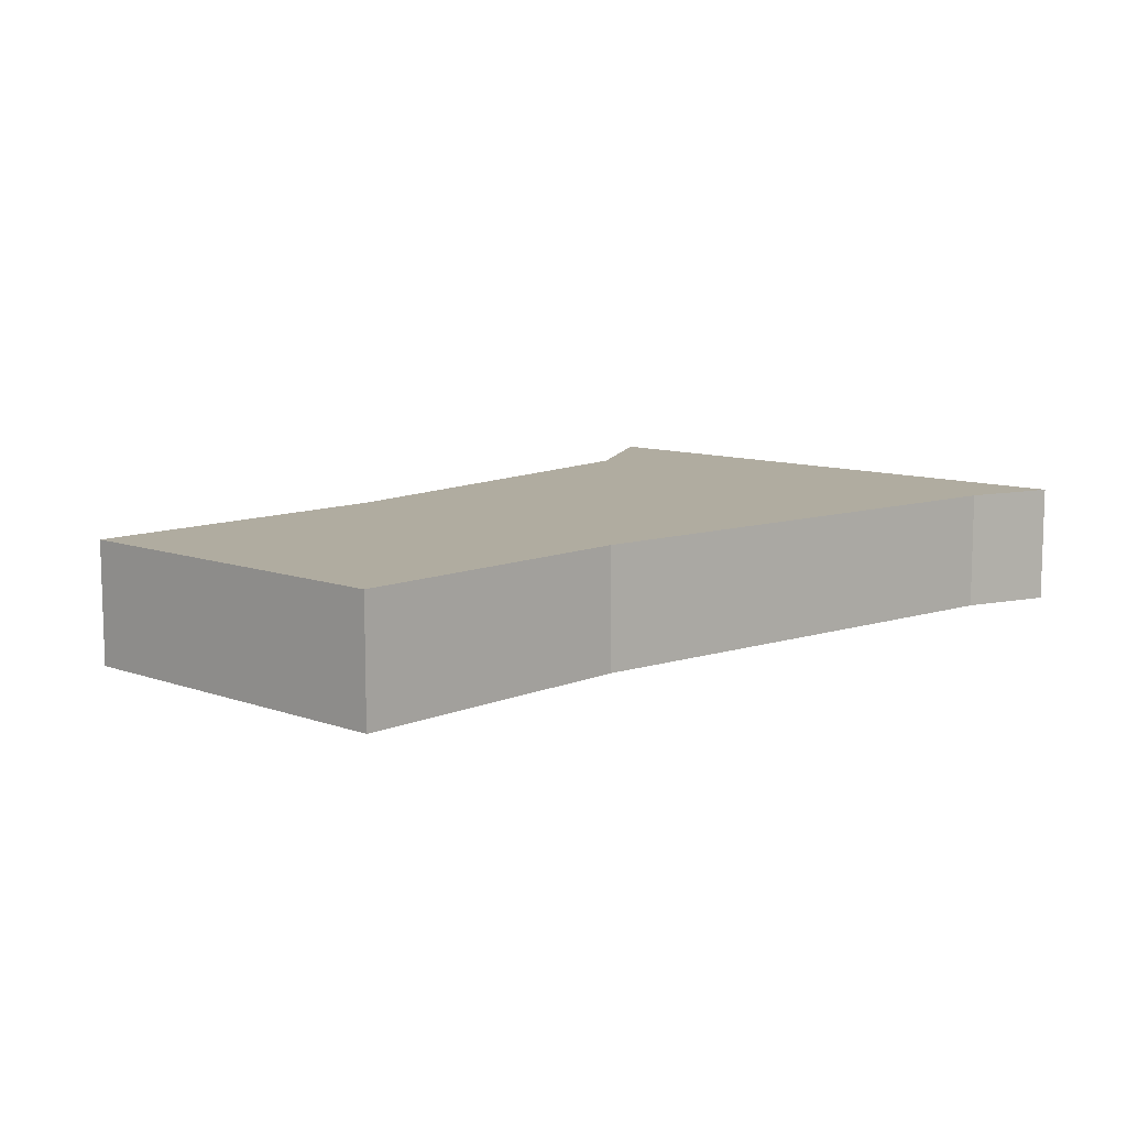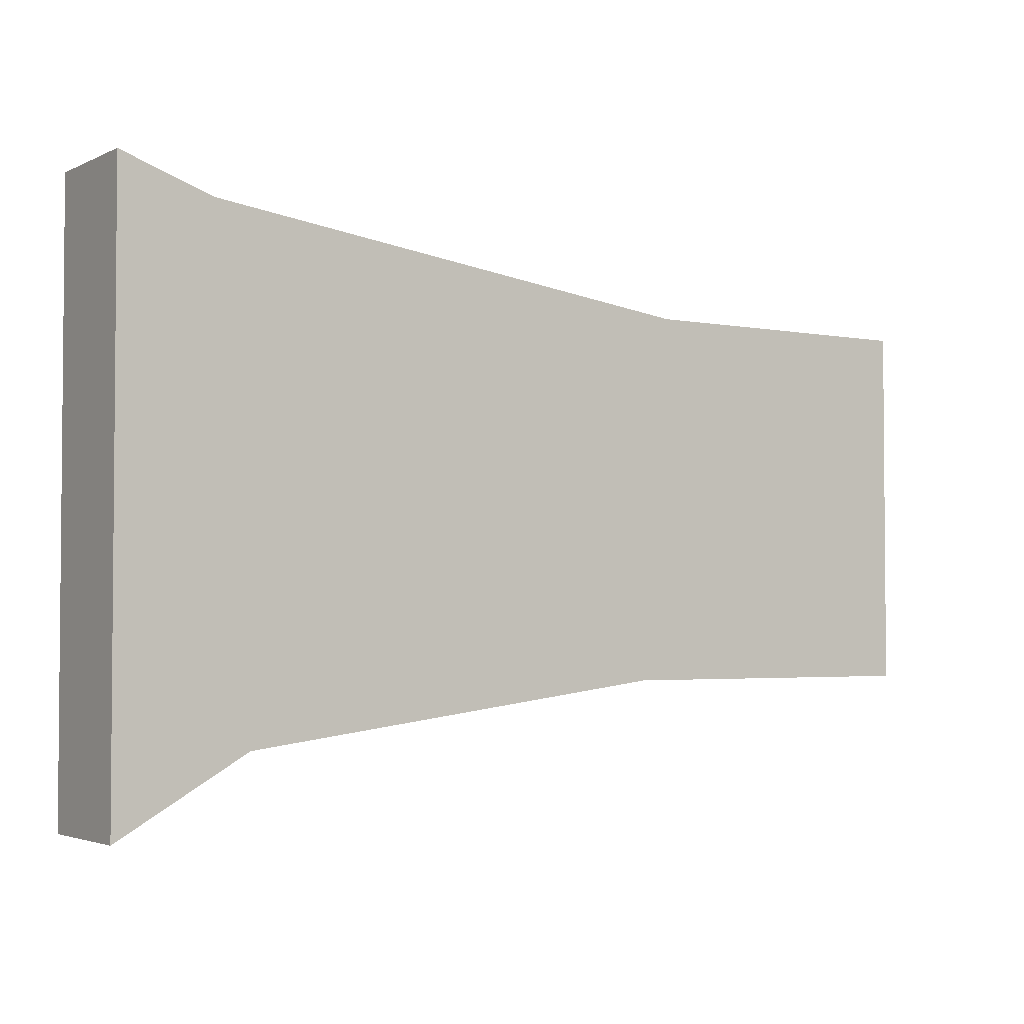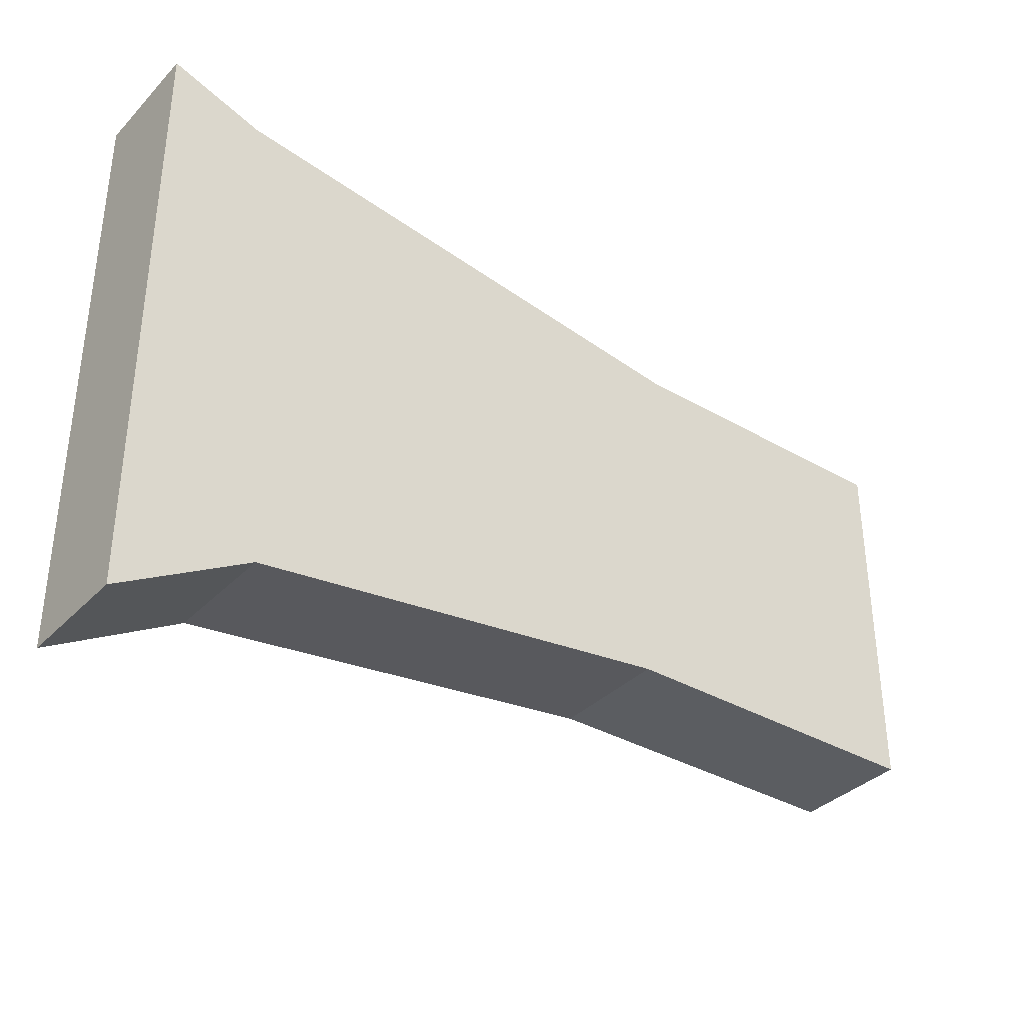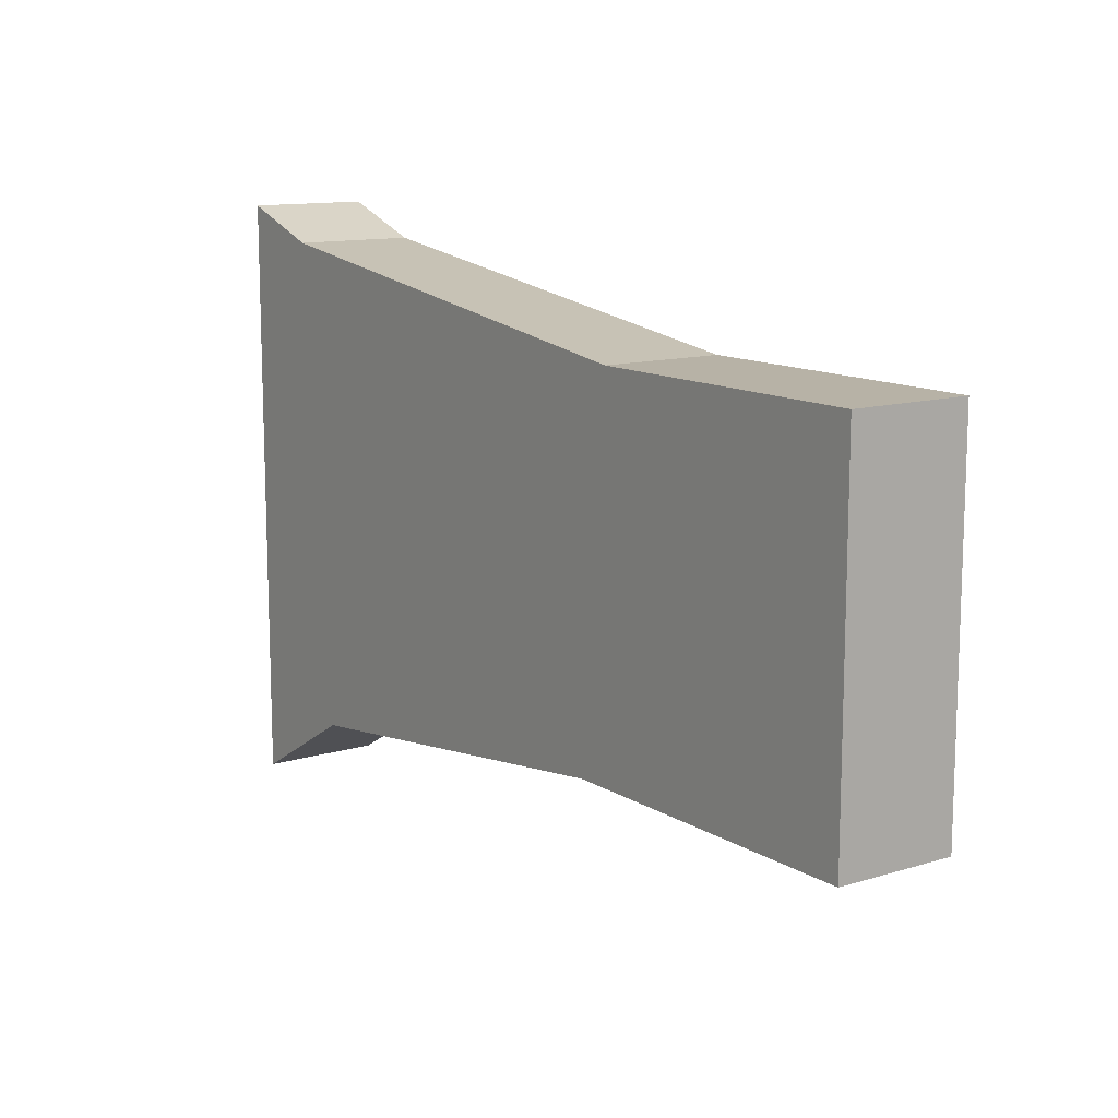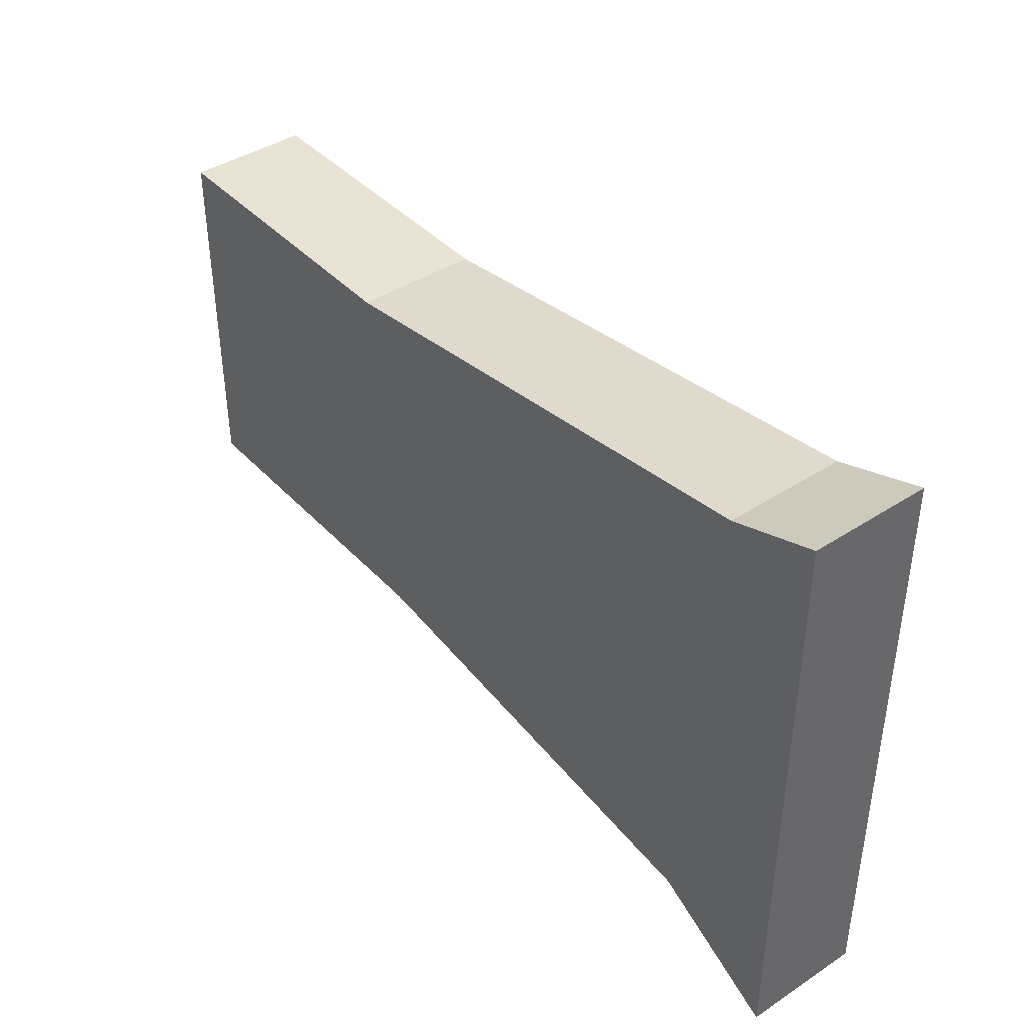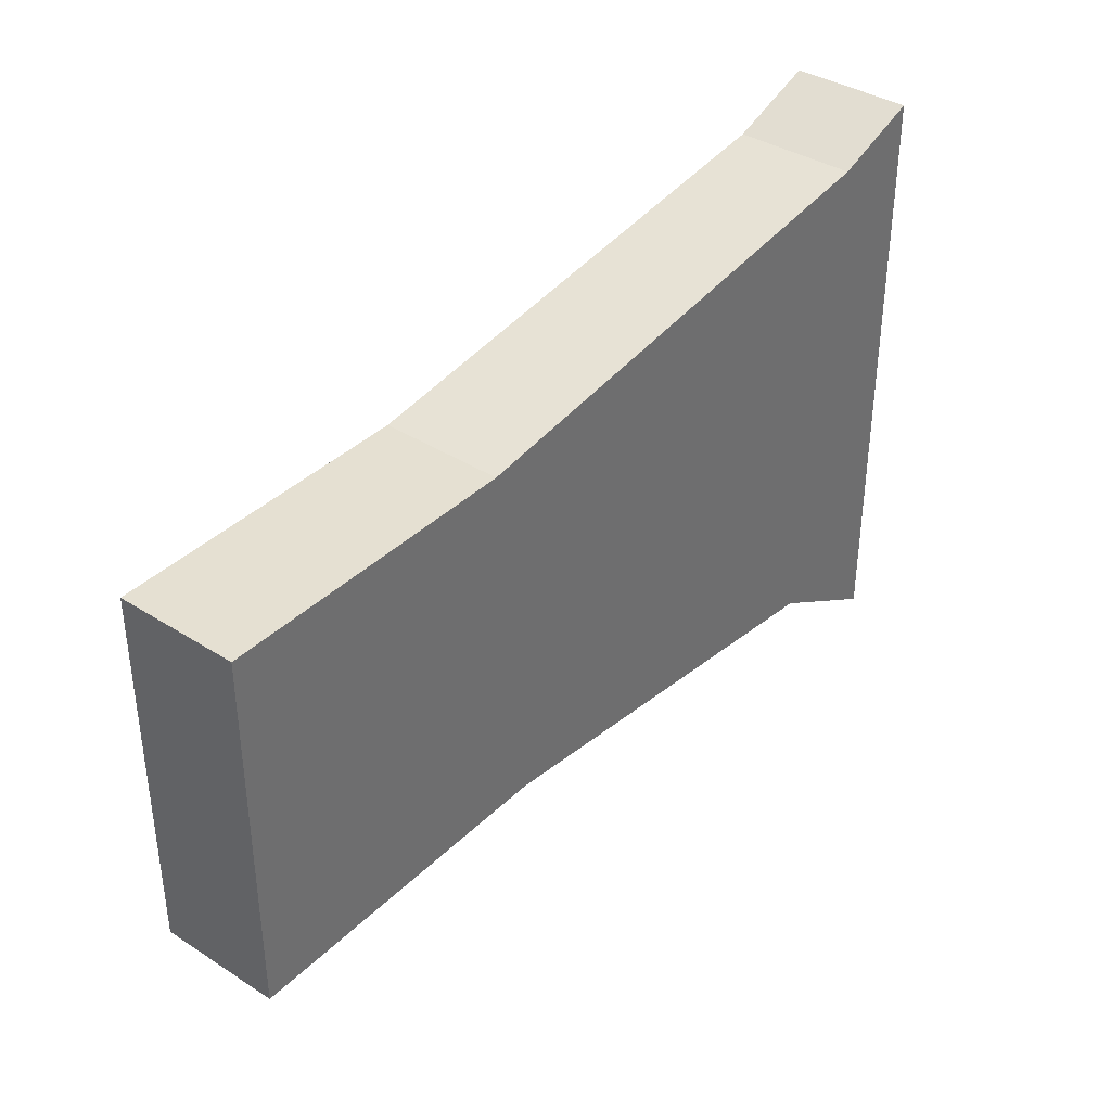
<metadata>
{"format":"obj","ext":"obj","renderer":"f3d","projection":"perspective","resolution":1024,"background":"white","views":[{"elev":9.9,"azim":-47.1,"up":"+Y"},{"elev":-3.0,"azim":146.4,"up":"+Z"},{"elev":-35.6,"azim":142.7,"up":"+Z"},{"elev":12.3,"azim":-125.5,"up":"+Z"},{"elev":41.1,"azim":51.5,"up":"+Z"},{"elev":37.6,"azim":-50.8,"up":"+Z"}]}
</metadata>
<code>
v -4 0 -1.123
v -4 0 1.326
v -4 0.8 1.326
v -4 0.8 -1.123
v -1.793 0 -1.123
v -4 0 -1.123
v -4 0.8 -1.123
v -1.793 0.8 -1.123
v 1.121 0 -1.495
v -1.793 0 -1.123
v -1.793 0.8 -1.123
v 1.121 0.8 -1.495
v 2 0 -2
v 1.121 0 -1.495
v 1.121 0.8 -1.495
v 2 0.8 -2
v 2 0 2
v 2 0 -2
v 2 0.8 -2
v 2 0.8 2
v 1.387 0 1.784
v 2 0 2
v 2 0.8 2
v 1.387 0.8 1.784
v -2 0 1.326
v 1.387 0 1.784
v 1.387 0.8 1.784
v -2 0.8 1.326
v -4 0 1.326
v -2 0 1.326
v -2 0.8 1.326
v -4 0.8 1.326
v -4 0.8 1.326
v -2 0.8 1.326
v 1.387 0.8 1.784
v 2 0.8 2
v 2 0.8 -2
v 1.121 0.8 -1.495
v -1.793 0.8 -1.123
v -4 0.8 -1.123
v -2 0 1.326
v -4 0 1.326
v -4 0 -1.123
v -1.793 0 -1.123
v 1.121 0 -1.495
v 2 0 -2
v 2 0 2
v 1.387 0 1.784
g e31fcaf0-e35c-11ea-8cec-54bf646e7e1f
f 1 2 4
f 4 2 3
g e320dc6c-e35c-11ea-8547-54bf646e7e1f
f 5 6 8
f 8 6 7
g e321ede8-e35c-11ea-af80-54bf646e7e1f
f 9 10 12
f 12 10 11
g e322d836-e35c-11ea-8363-54bf646e7e1f
f 13 14 16
f 16 14 15
g e3239b66-e35c-11ea-a82c-54bf646e7e1f
f 17 18 20
f 20 18 19
g e3245eb0-e35c-11ea-9bc8-54bf646e7e1f
f 21 22 24
f 24 22 23
g e32521f8-e35c-11ea-b58a-54bf646e7e1f
f 25 26 28
f 28 26 27
g e3260c76-e35c-11ea-8ae0-54bf646e7e1f
f 29 30 32
f 32 30 31
g e32aa024-e35c-11ea-a340-54bf646e7e1f
f 33 34 40
f 40 34 39
f 39 34 35
f 39 35 38
f 38 35 36
f 38 36 37
g e32c4dba-e35c-11ea-95fd-54bf646e7e1f
f 42 43 41
f 41 43 44
f 41 44 48
f 48 44 45
f 48 45 47
f 47 45 46

</code>
